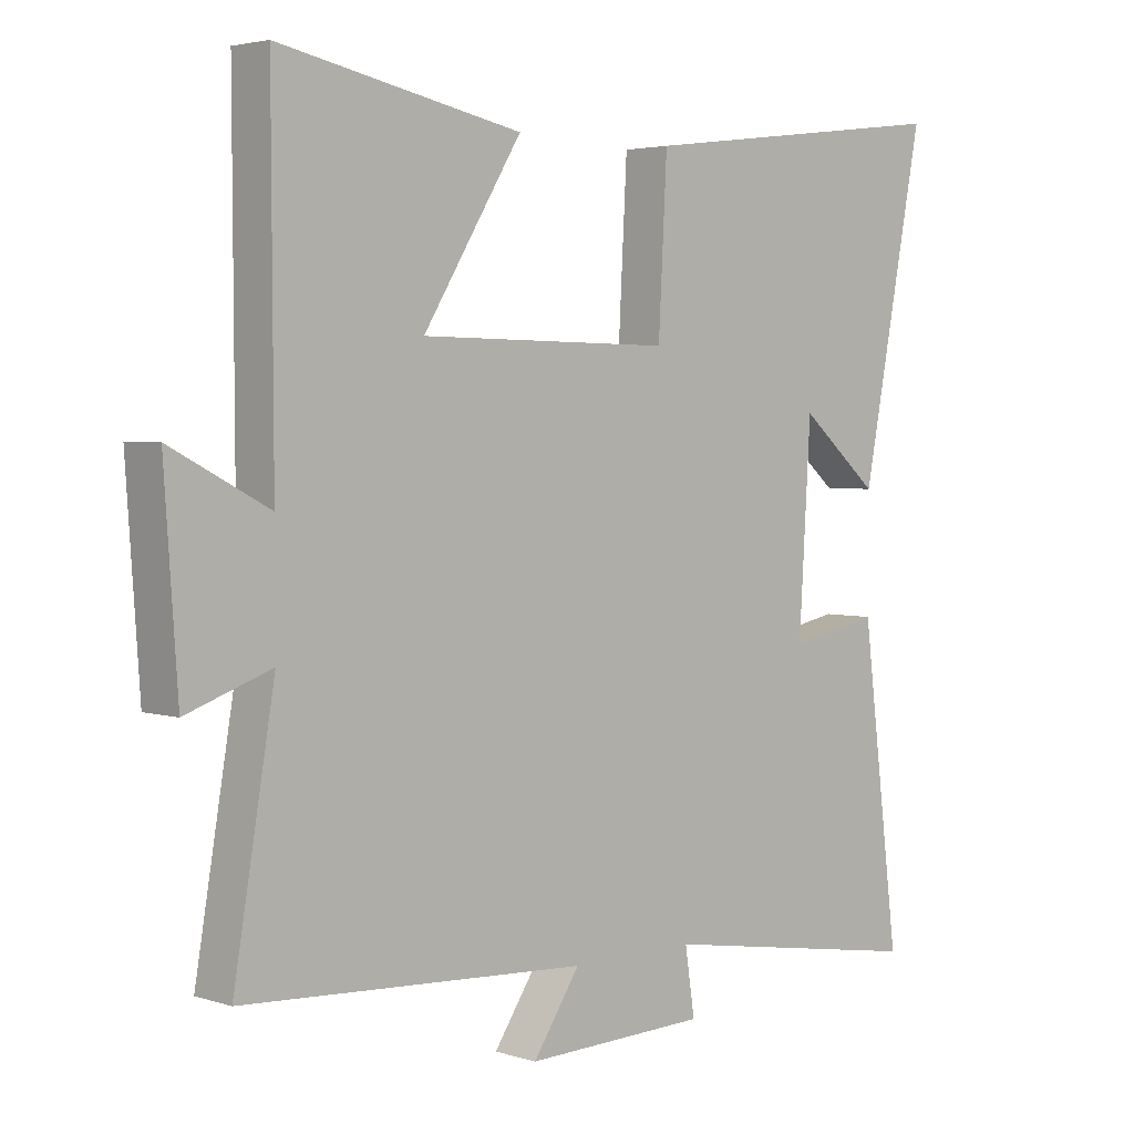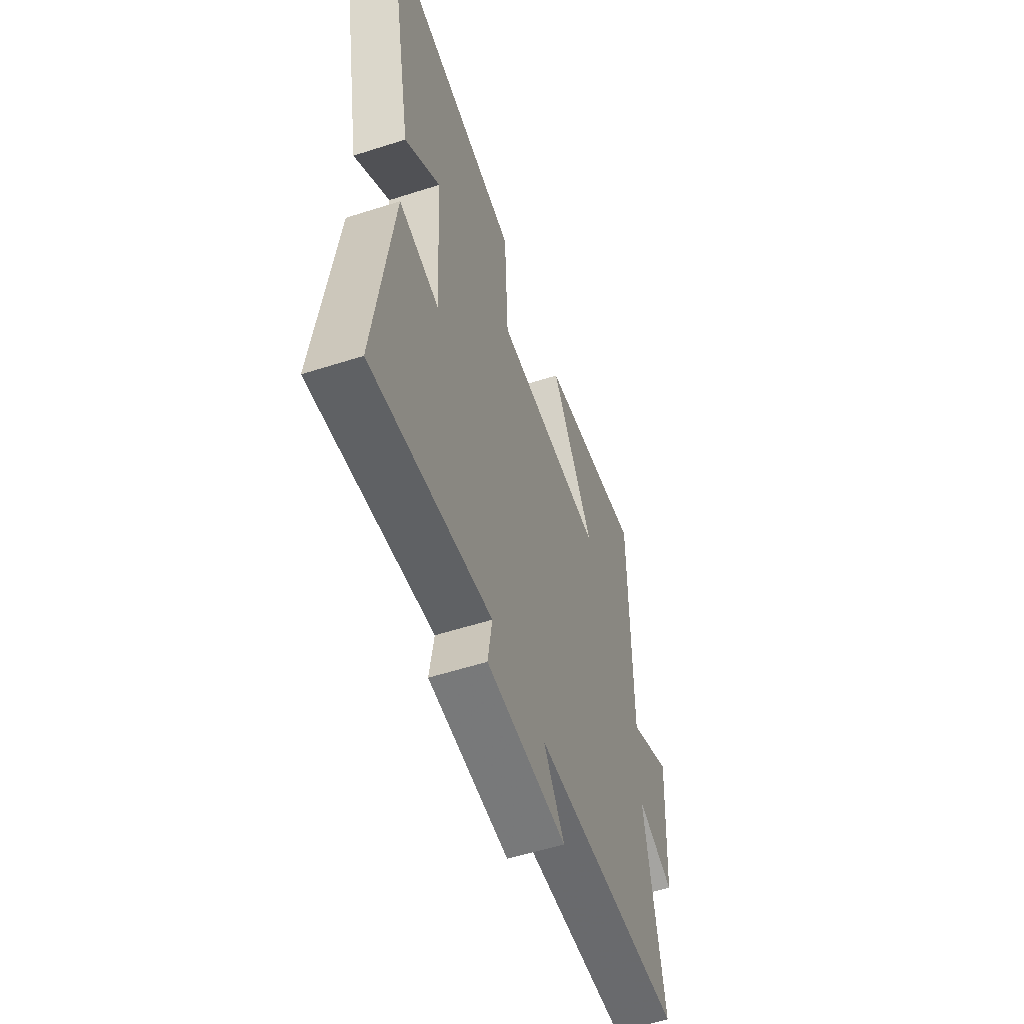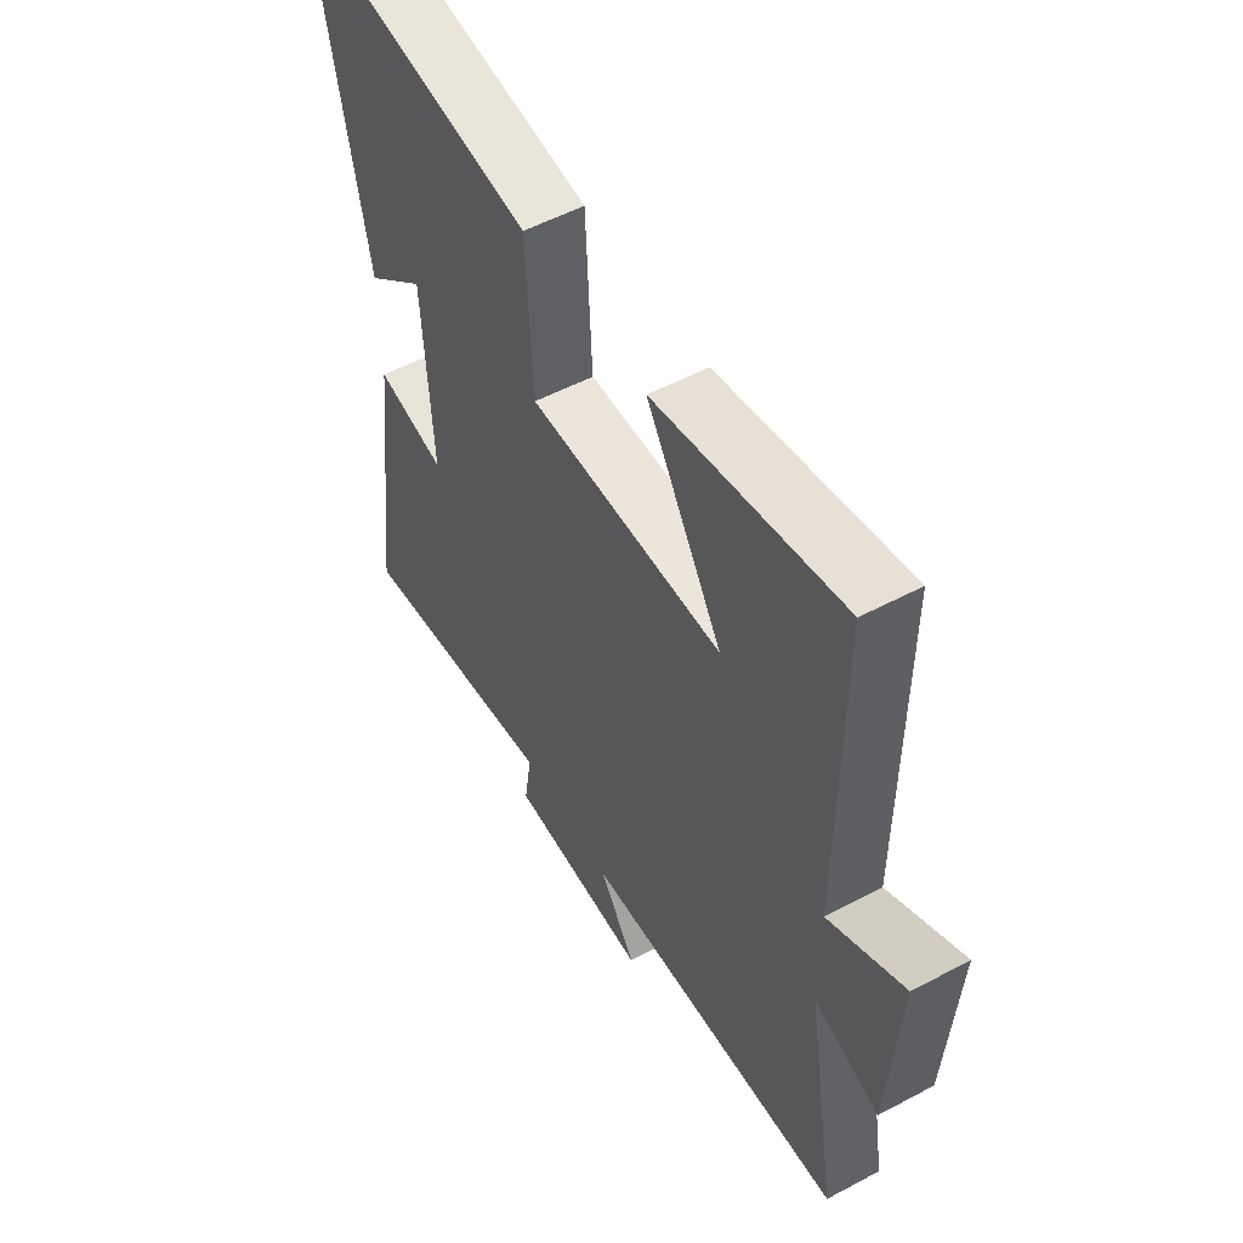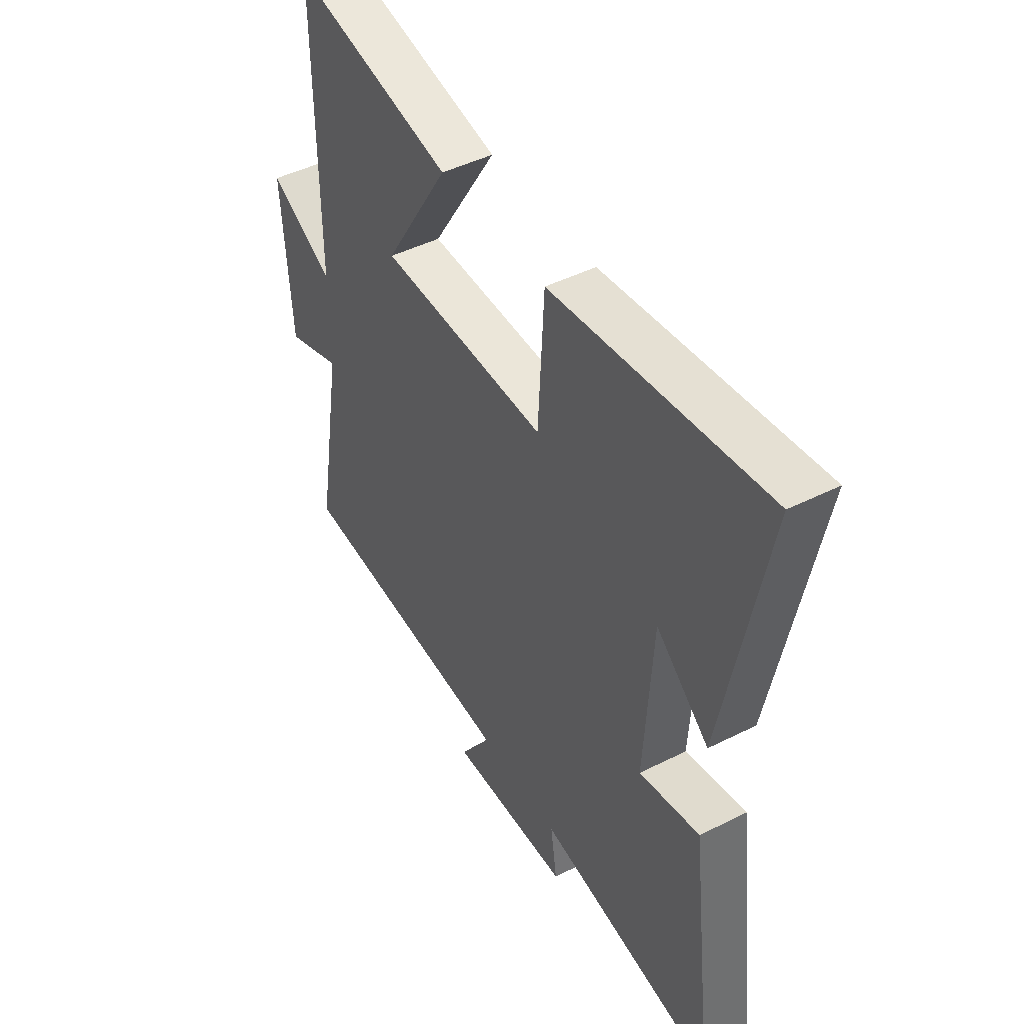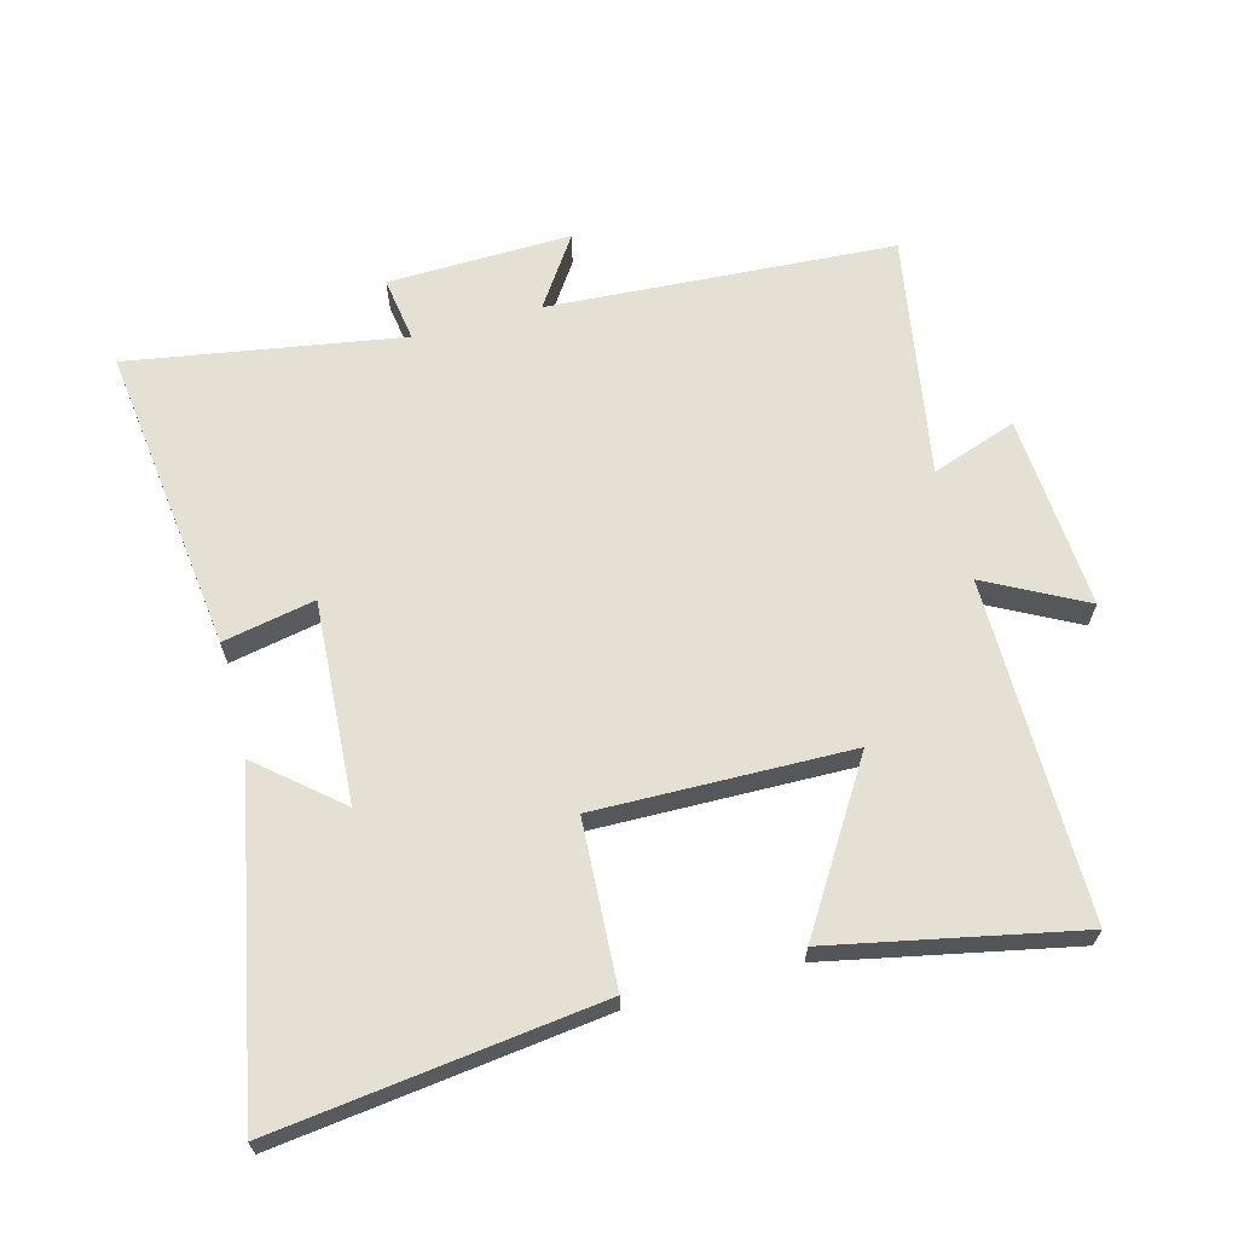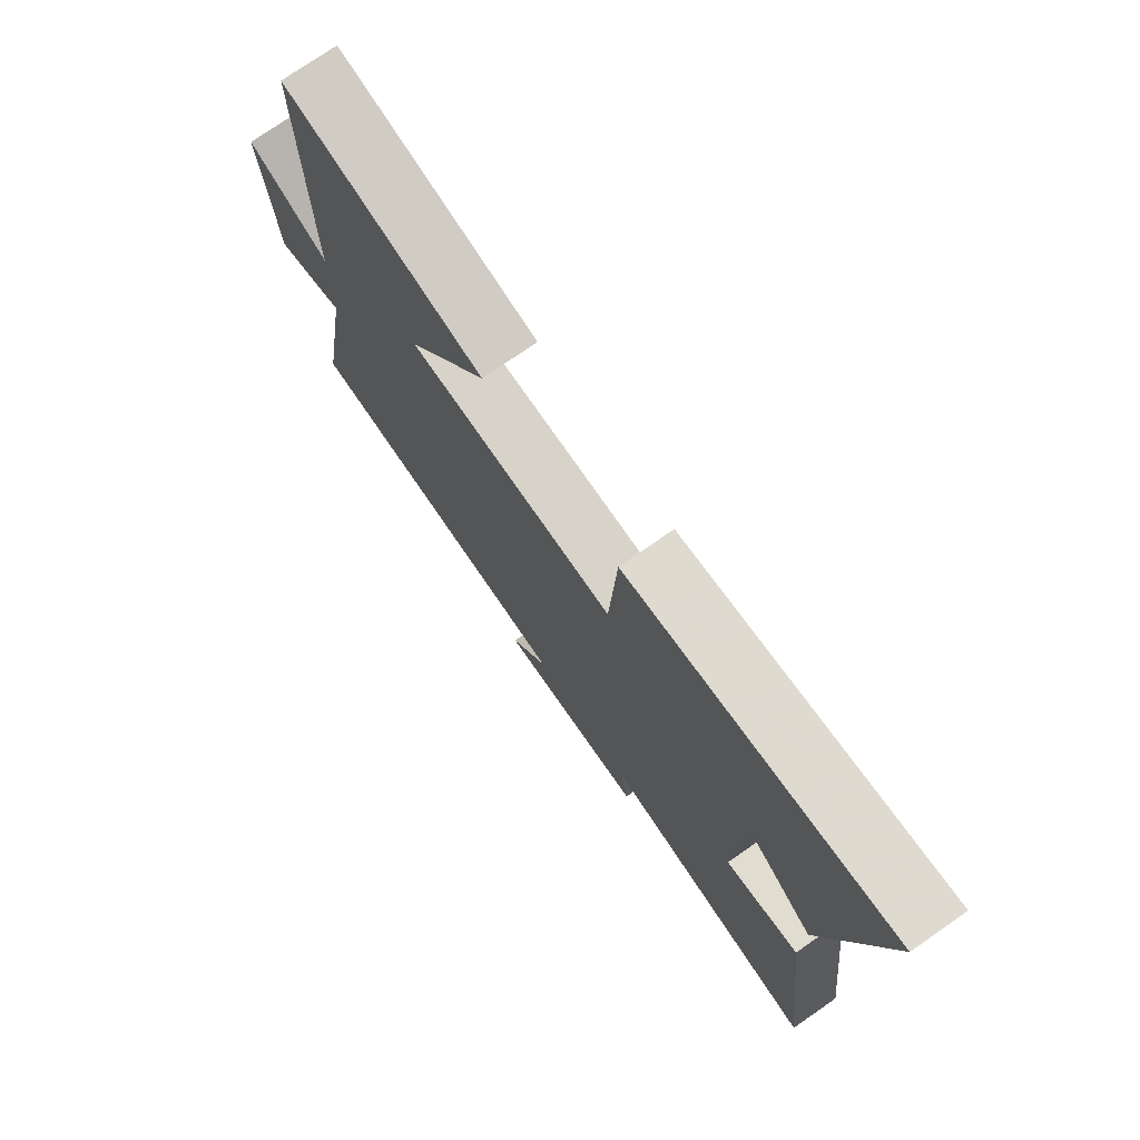
<metadata>
{"format":"obj","ext":"obj","renderer":"f3d","projection":"perspective","resolution":1024,"background":"white","views":[{"elev":3.5,"azim":136.3,"up":"+Z"},{"elev":-56.1,"azim":-71.4,"up":"+Z"},{"elev":53.6,"azim":60.4,"up":"+Z"},{"elev":45.9,"azim":-120.0,"up":"+Z"},{"elev":65.3,"azim":-14.9,"up":"+Y"},{"elev":75.3,"azim":-124.8,"up":"+Z"}]}
</metadata>
<code>
v 0.562 0.07 -0.469
v 0.042 0.07 -0.5
v 0.113 0.07 -0.606
v -0.163 0.07 -0.598
v -0.148 0.07 -0.5
v -0.558 0.07 -0.567
v -0.5 0.07 -0.104
v -0.362 0.07 -0.132
v -0.38 0.07 0.17
v -0.5 0.07 0.068
v -0.595 0.07 0.561
v -0.11 0.07 0.5
v -0.097 0.07 0.254
v 0.285 0.07 0.26
v 0.136 0.07 0.5
v 0.502 0.07 0.574
v 0.5 0.07 0.066
v 0.648 0.07 0.143
v 0.628 0.07 -0.149
v 0.5 0.07 -0.104
v 0.562 0 -0.469
v 0.042 0 -0.5
v 0.113 0 -0.606
v -0.163 0 -0.598
v -0.148 0 -0.5
v -0.558 0 -0.567
v -0.5 0 -0.104
v -0.362 0 -0.132
v -0.38 0 0.17
v -0.5 0 0.068
v -0.595 0 0.561
v -0.11 0 0.5
v -0.097 0 0.254
v 0.285 0 0.26
v 0.136 0 0.5
v 0.502 0 0.574
v 0.5 0 0.066
v 0.648 0 0.143
v 0.628 0 -0.149
v 0.5 0 -0.104
f 17 18 19 20
f 14 15 16 17
f 13 14 17 20
f 11 12 13
f 9 10 11
f 9 11 13
f 8 9 13 20
f 5 6 7 8
f 2 3 4 5
f 5 8 20
f 1 2 5 20
f 40 39 38 37
f 37 36 35 34
f 40 37 34 33
f 33 32 31
f 31 30 29
f 33 31 29
f 40 33 29 28
f 28 27 26 25
f 25 24 23 22
f 40 28 25
f 40 25 22 21
f 1 21 22 2
f 2 22 23 3
f 3 23 24 4
f 4 24 25 5
f 5 25 26 6
f 6 26 27 7
f 7 27 28 8
f 8 28 29 9
f 9 29 30 10
f 10 30 31 11
f 11 31 32 12
f 12 32 33 13
f 13 33 34 14
f 14 34 35 15
f 15 35 36 16
f 16 36 37 17
f 17 37 38 18
f 18 38 39 19
f 19 39 40 20
f 20 40 21 1

</code>
